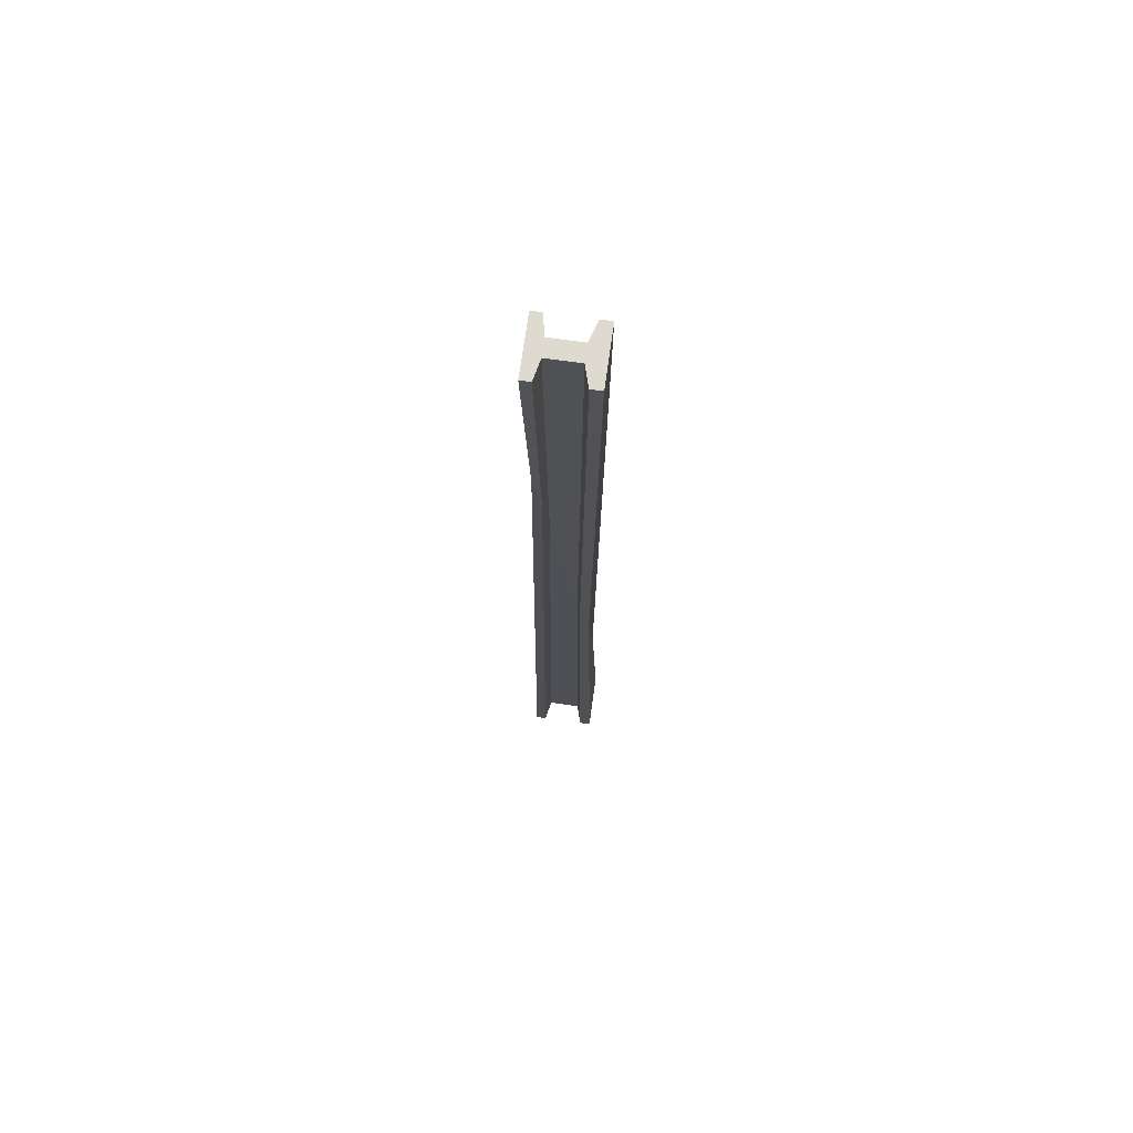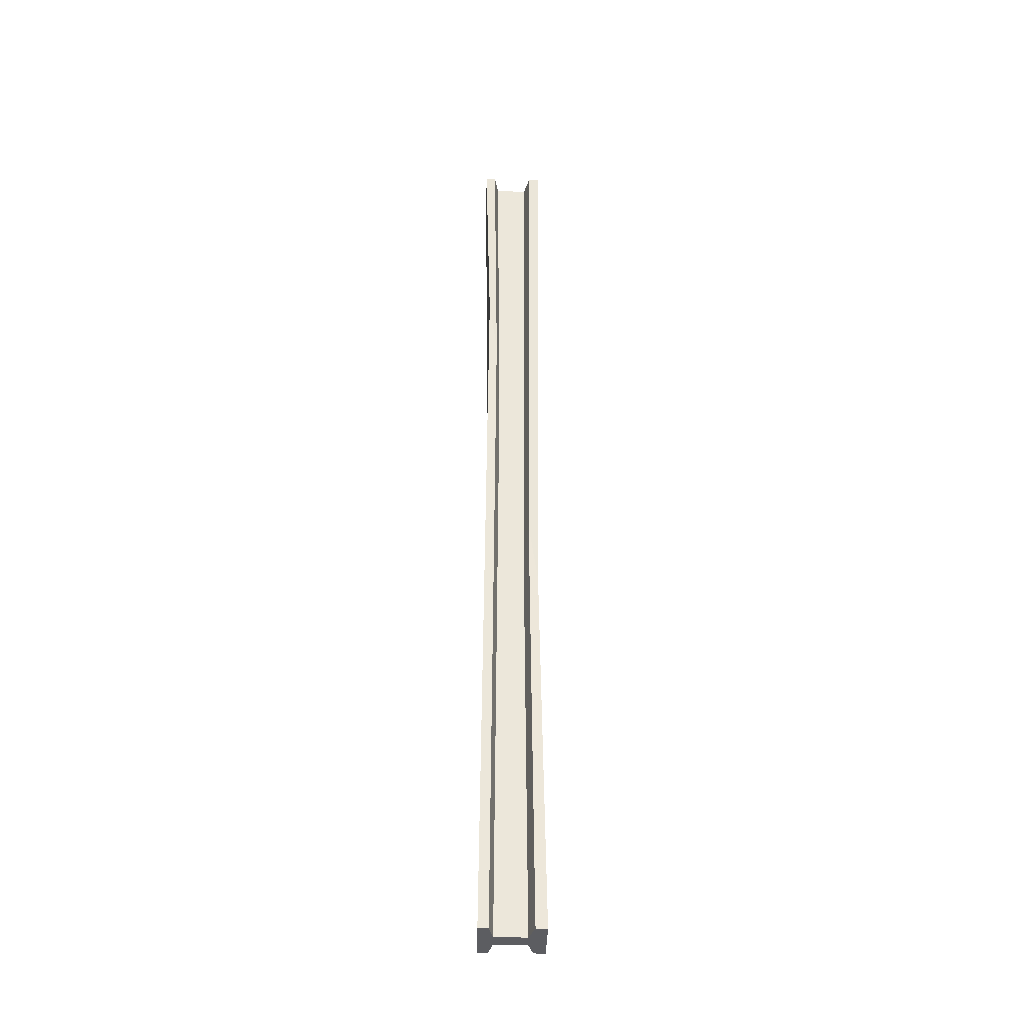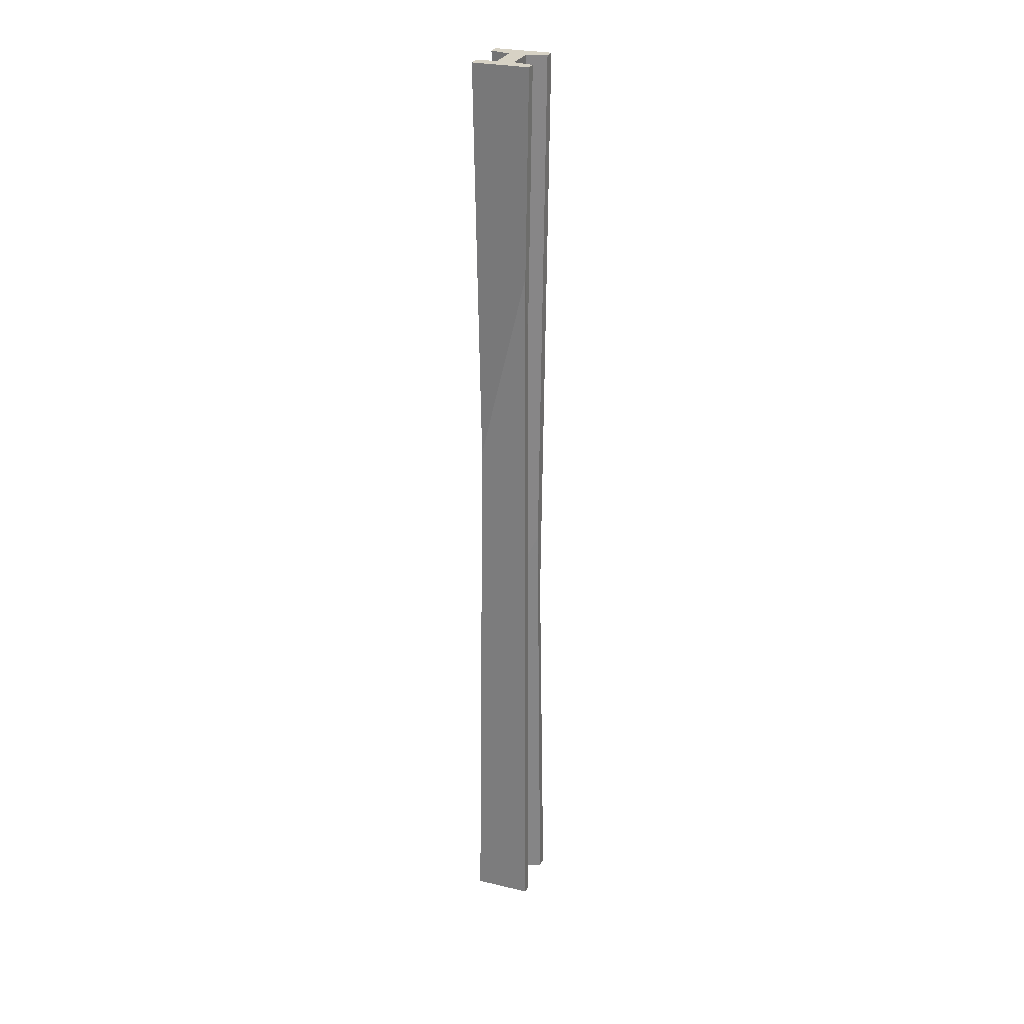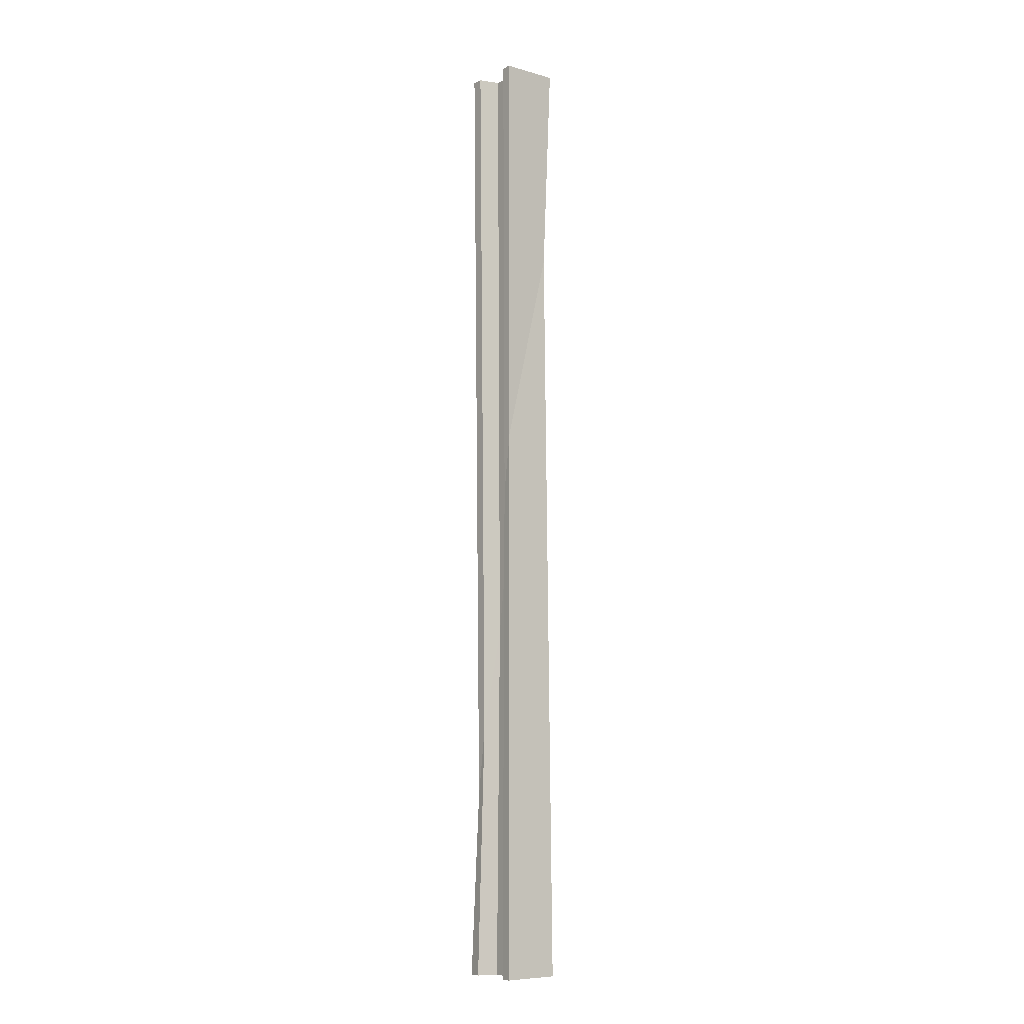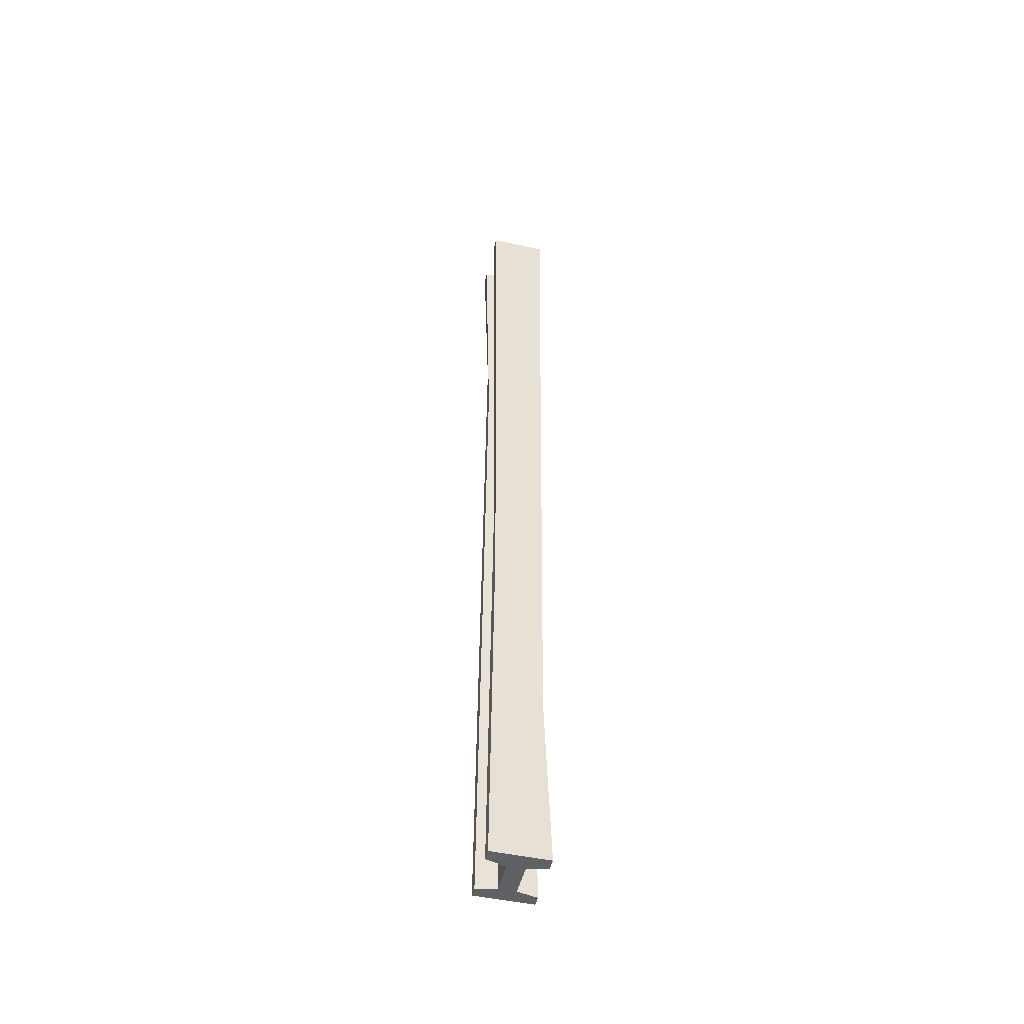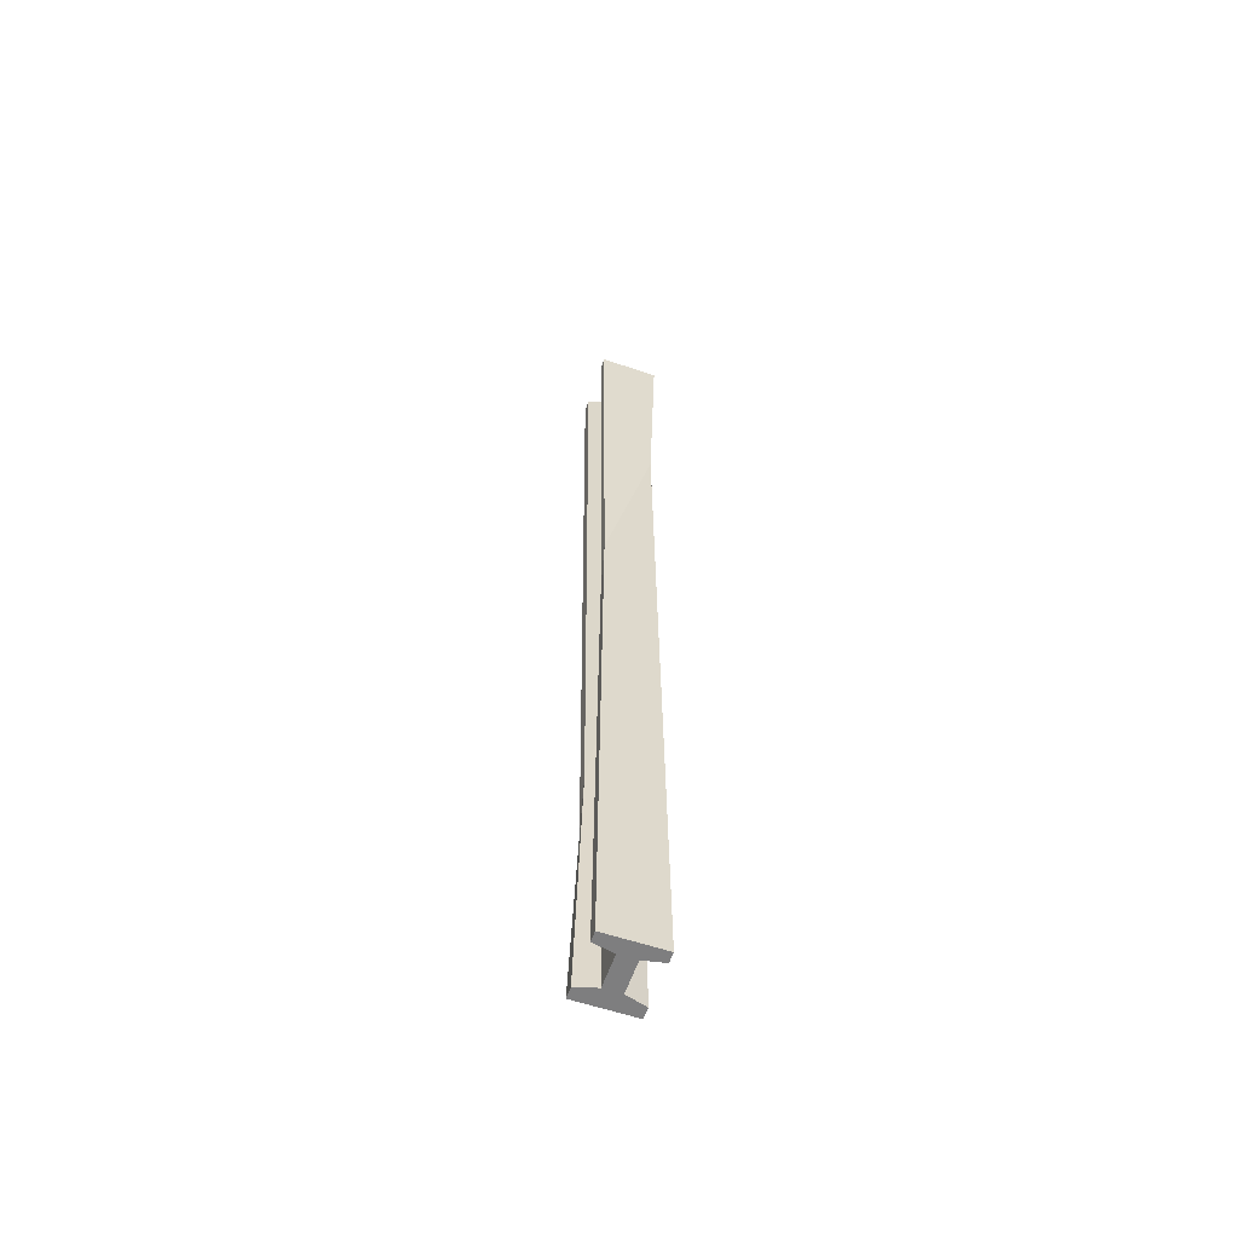
<metadata>
{"format":"obj","ext":"obj","renderer":"f3d","projection":"perspective","resolution":1024,"background":"white","views":[{"elev":70.9,"azim":-82.1,"up":"+Z"},{"elev":-36.3,"azim":-91.3,"up":"+Z"},{"elev":27.4,"azim":-159.9,"up":"+Z"},{"elev":-8.0,"azim":142.5,"up":"+Z"},{"elev":-49.2,"azim":-13.4,"up":"+Z"},{"elev":-59.5,"azim":160.9,"up":"+Z"}]}
</metadata>
<code>
v -9.462 0 -148.6
v 8.182 0 -148.6
v -9.462 0 151.4
v 8.182 0 151.4
v -9.462 19.64 151.4
v 8.182 19.64 151.4
v -9.462 19.64 -148.6
v 8.182 19.64 -148.6
v -9.462 3.478 -148.6
v -9.462 3.478 151.4
v 8.182 3.478 151.4
v 8.182 3.478 -148.6
v 8.182 16.49 151.4
v -9.462 16.49 151.4
v -9.462 16.49 -148.6
v 8.182 16.49 -148.6
v -3.262 15.18 -148.6
v -3.262 15.18 151.4
v 1.982 15.18 151.4
v 1.982 15.18 -148.6
v -3.262 5.296 -148.6
v -3.262 5.296 151.4
v 1.982 5.296 151.4
v 1.982 5.296 -148.6
v -7.945 1.688 -30.34
v 6.665 1.688 -91.6
v -7.945 17.95 86.76
v 6.665 17.95 25.5
v -7.945 4.568 -9.602
v 6.665 4.568 -70.86
v -7.945 15.35 68
v 6.665 15.35 6.735
v -2.811 14.26 38.64
v 1.531 14.26 20.43
v -2.811 6.074 -20.29
v 1.531 6.074 -38.49
f 1 2 26 25
f 18 19 13 14
f 5 6 28 27
f 15 16 20 17
f 19 34 32 13
f 14 31 33 18
f 10 29 25 3
f 3 4 11 10
f 2 12 30 26
f 9 12 2 1
f 14 13 6 5
f 7 15 31 27
f 7 8 16 15
f 13 32 28 6
f 18 33 35 22
f 22 23 19 18
f 23 36 34 19
f 17 20 24 21
f 22 35 29 10
f 10 11 23 22
f 11 30 36 23
f 21 24 12 9
f 25 26 4 3
f 27 28 8 7
f 32 34 20 16
f 33 31 15 17
f 25 29 9 1
f 26 30 11 4
f 27 31 14 5
f 28 32 16 8
f 35 33 17 21
f 34 36 24 20
f 29 35 21 9
f 36 30 12 24

</code>
